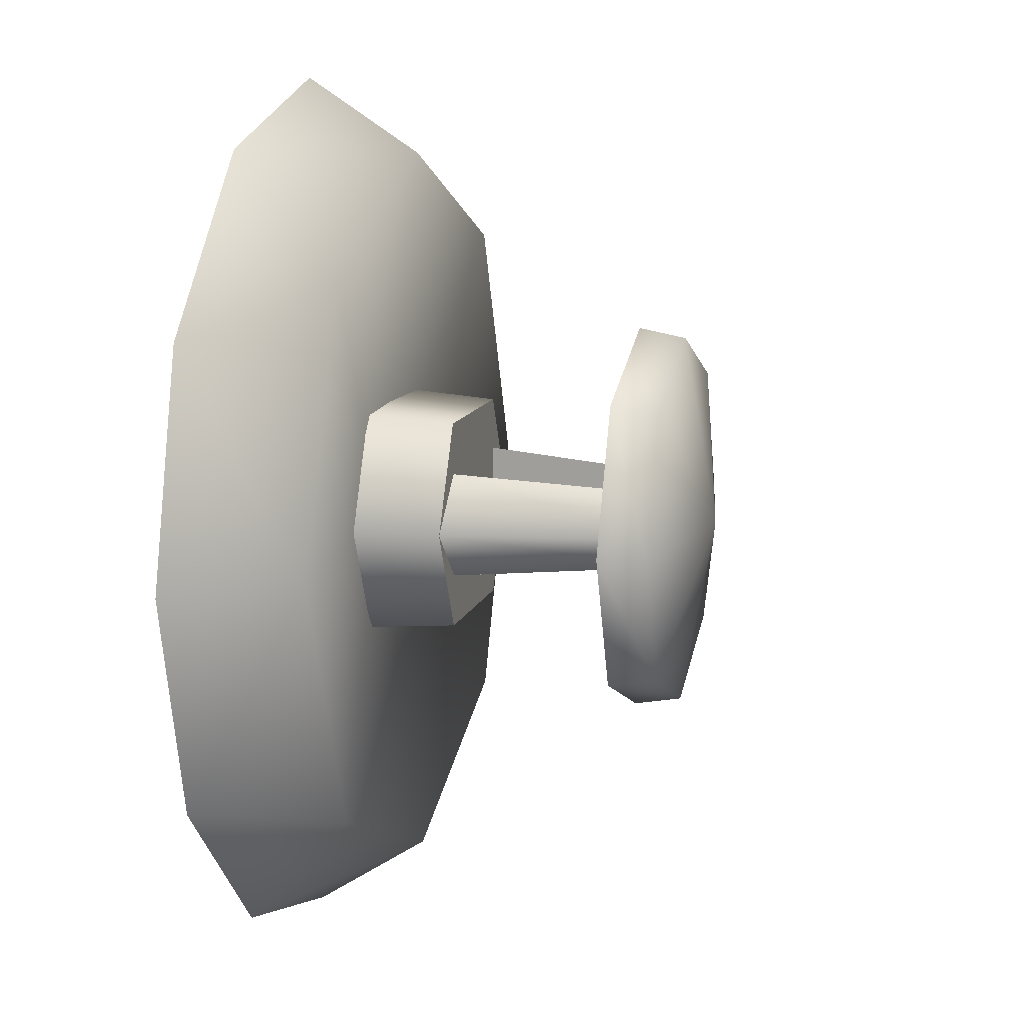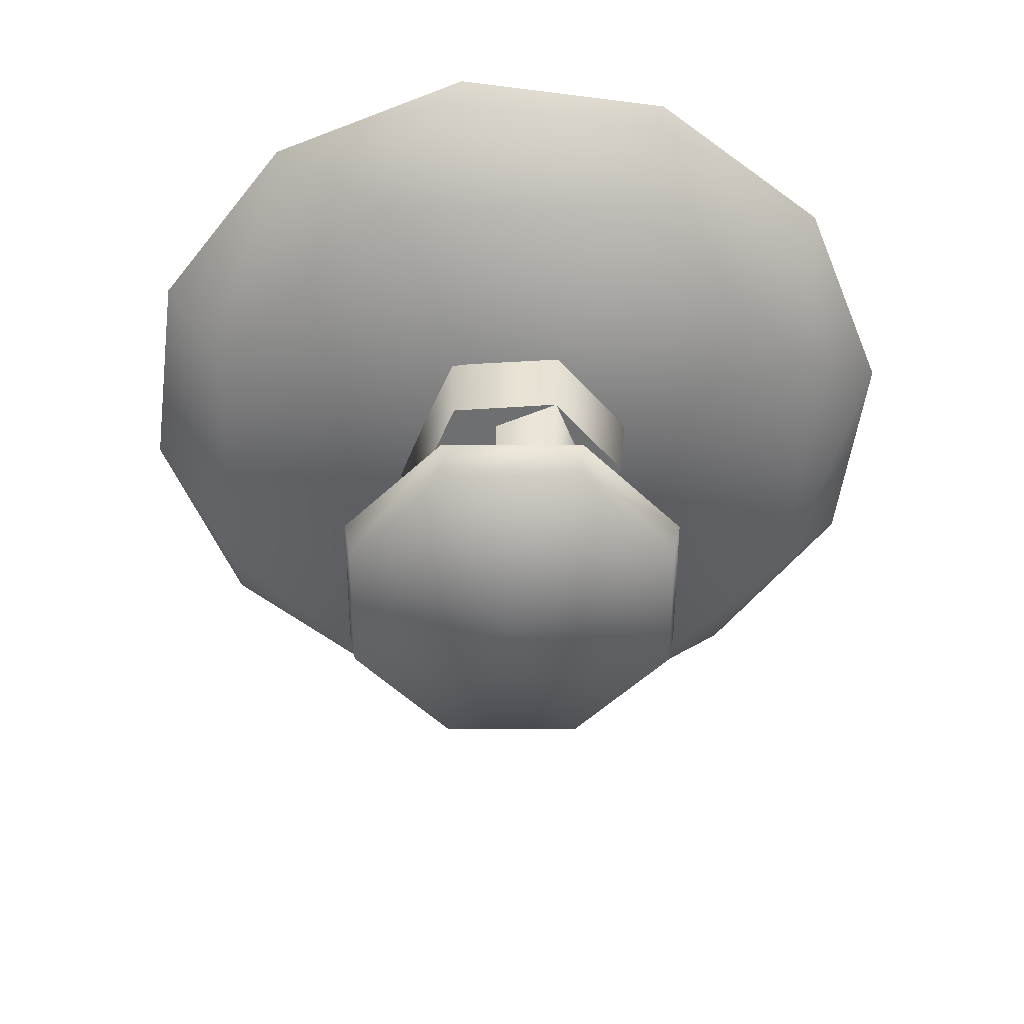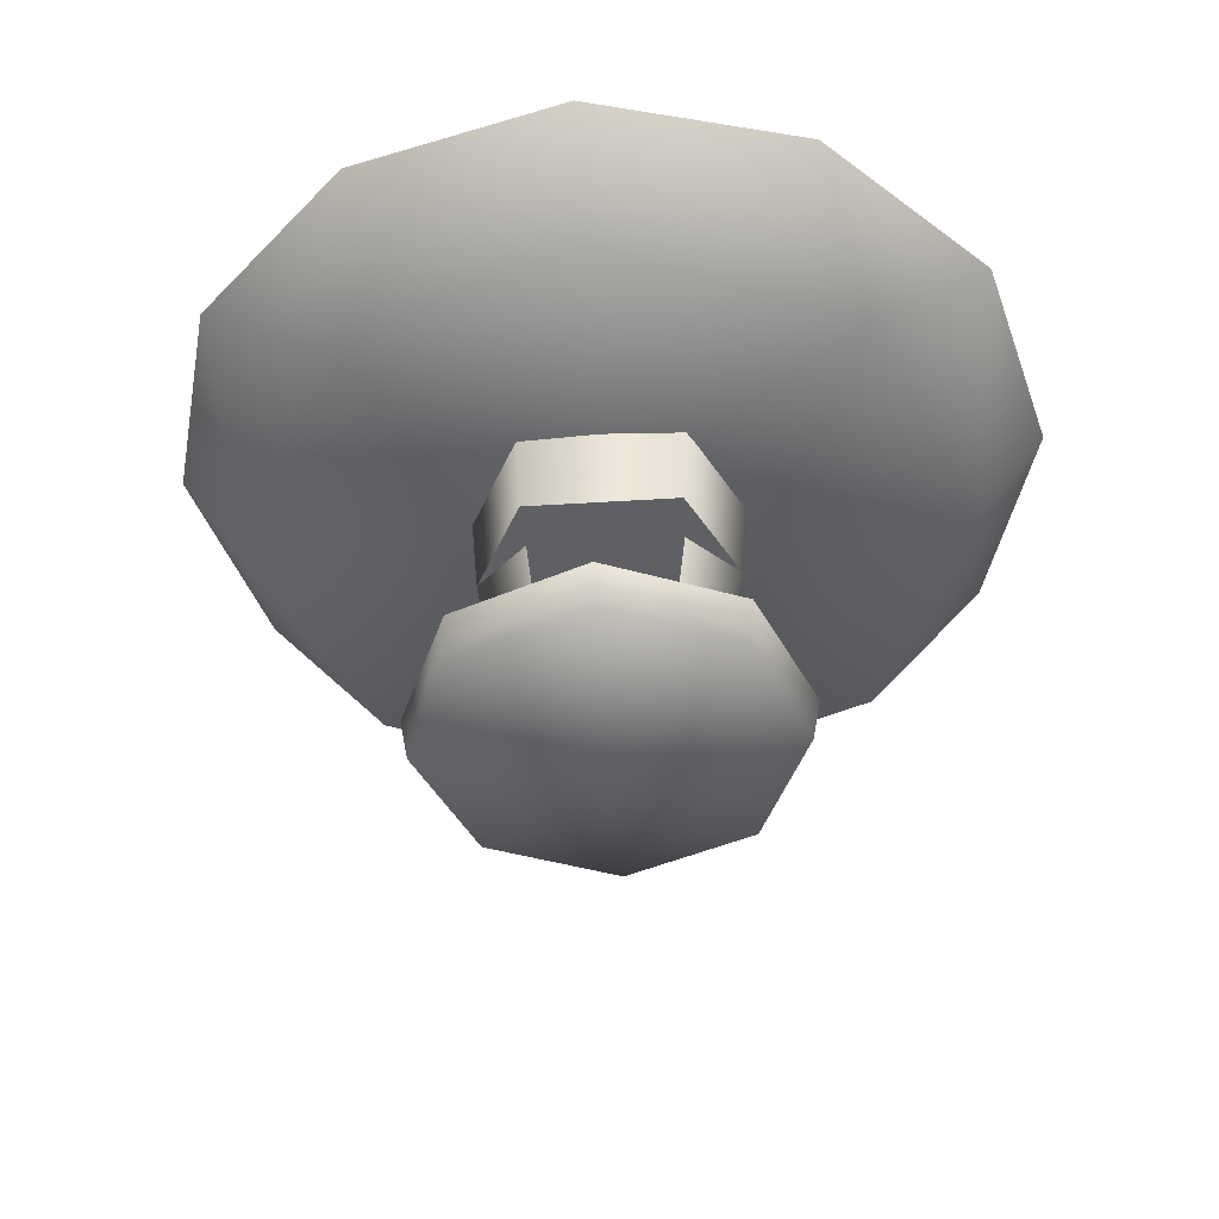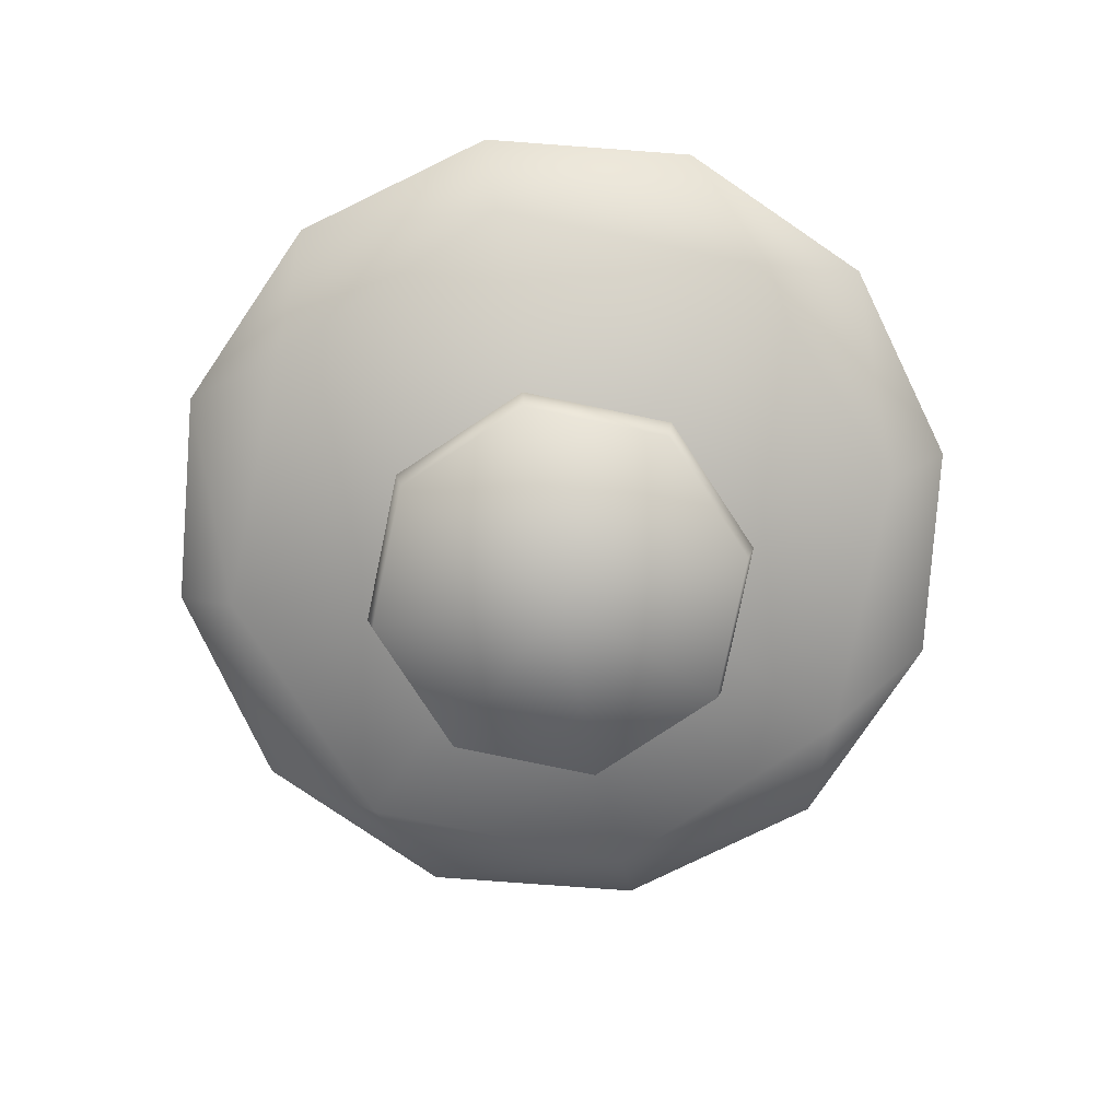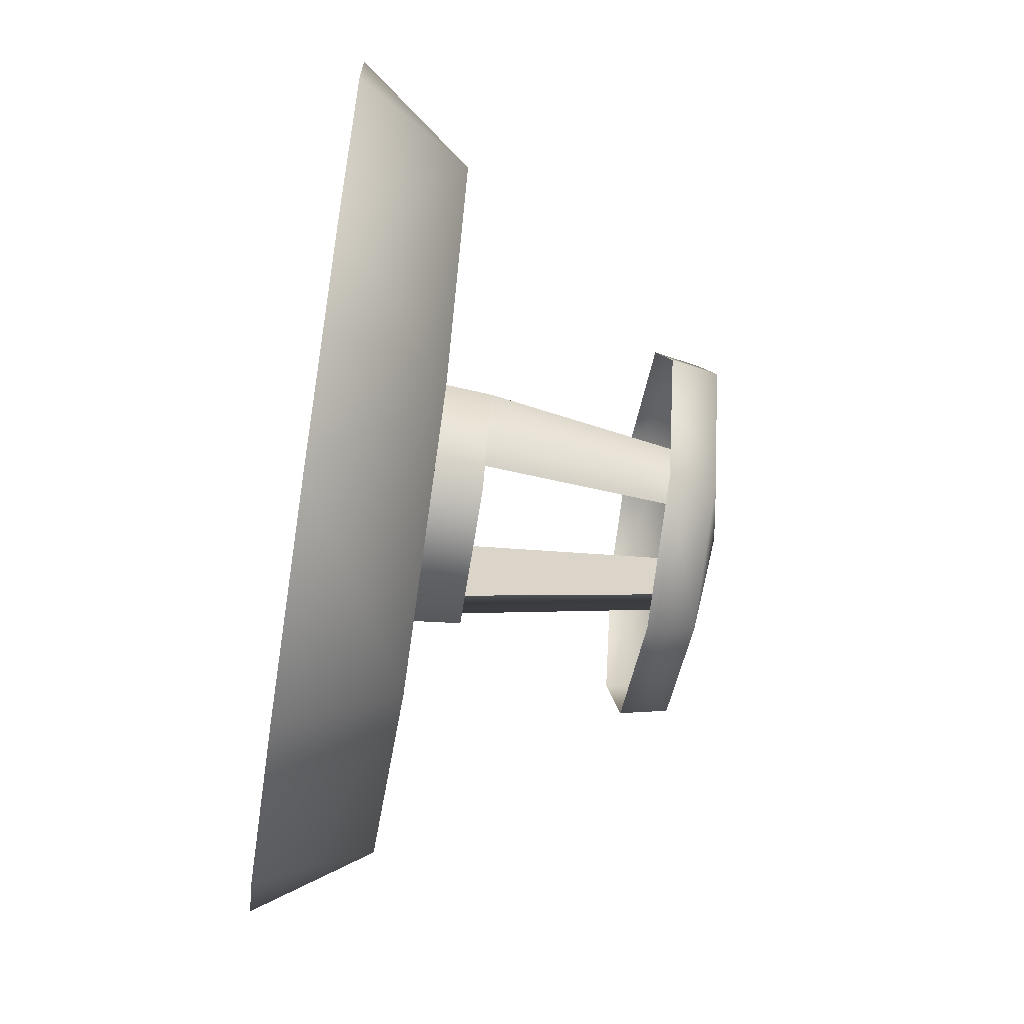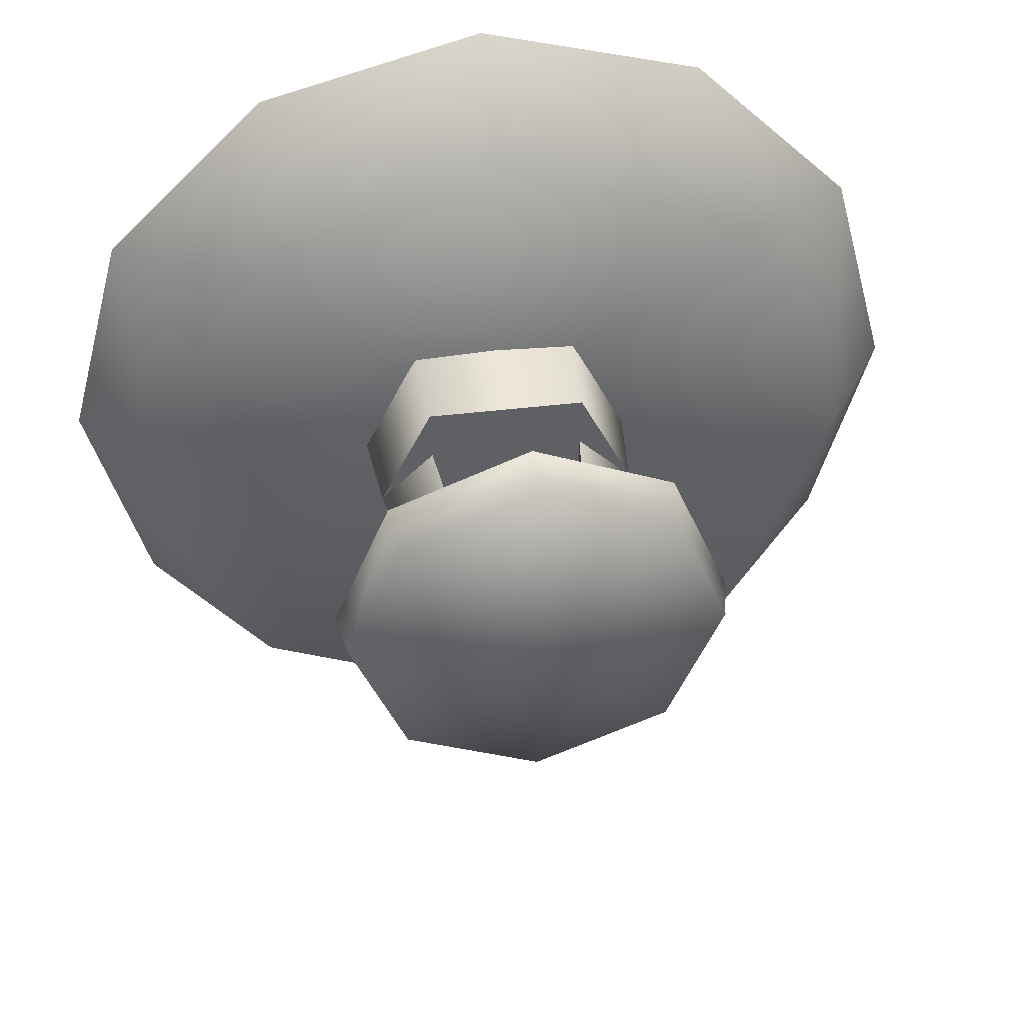
<metadata>
{"format":"obj","ext":"obj","renderer":"f3d","projection":"perspective","resolution":1024,"background":"white","views":[{"elev":11.9,"azim":-75.6,"up":"+Z"},{"elev":-54.6,"azim":-112.7,"up":"+Y"},{"elev":-44.4,"azim":-175.8,"up":"+Y"},{"elev":-79.5,"azim":-169.2,"up":"+Y"},{"elev":-61.1,"azim":-98.7,"up":"+Z"},{"elev":42.1,"azim":-8.3,"up":"+Z"}]}
</metadata>
<code>
o model.obj
v 0.2542 -1.053 0
v -0.2542 -1.053 0
v 0.3625 -1.073 0.3625
v 0 -1.073 0.5126
v -0.3625 -1.073 0.3625
v 0.5126 -1.073 0
v -0.5126 -1.073 0
v -0.3625 -1.073 -0.3625
v 0 -1.165 0
v 0 -1.073 -0.5126
v 0.3625 -1.073 -0.3625
v 1.004 -0.312 0
v 0.7101 -0.312 0.7101
v 0 -0.312 1.004
v -0.7101 -0.312 0.7101
v -1.004 -0.312 0
v -0.7101 -0.312 -0.7101
v 0 -0.312 -1.004
v 0.7101 -0.312 -0.7101
v 0.3783 -0.2221 0
v 0.2269 -0.2221 0.3021
v -0.2269 -0.2221 0.3021
v -0.3783 -0.2221 0
v -0.2269 -0.2221 -0.3021
v 0.2269 -0.2221 -0.3021
v 0.3567 -0.4706 0
v 0.3567 -0.4706 0
v 0.3567 -0.4706 0
v 0.214 -0.4706 0.2848
v 0.214 -0.4706 0.2848
v -0.214 -0.4706 0.2848
v -0.214 -0.4706 0.2848
v -0.3567 -0.4706 0
v -0.3567 -0.4706 0
v -0.3567 -0.4706 0
v -0.214 -0.4706 -0.2848
v -0.214 -0.4706 -0.2848
v 0.214 -0.4706 -0.2848
v 0.214 -0.4706 -0.2848
v 0.1407 -1.053 0.1016
v 0.1407 -1.053 0.1016
v -0.1407 -1.053 0.1016
v -0.1407 -1.053 0.1016
v -0.1407 -1.053 -0.1016
v -0.1407 -1.053 -0.1016
v 0.1407 -1.053 -0.1016
v 0.1407 -1.053 -0.1016
v 0.2099 -0.4706 0.1431
v 0.2099 -0.4706 0.1431
v -0.2099 -0.4706 0.1431
v -0.2099 -0.4706 0.1431
v -0.2099 -0.4706 -0.1431
v -0.2099 -0.4706 -0.1431
v 0.2099 -0.4706 -0.1431
v 0.2099 -0.4706 -0.1431
v 1.207 0 -0
v 1.045 0 0.6035
v 0.6035 0 1.045
v -0 0 1.207
v -0.6035 0 1.045
v -1.045 0 0.6035
v -1.207 0 -0
v -1.045 0 -0.6035
v -0.6035 0 -1.045
v 0 0 -1.207
v 0.6035 0 -1.045
v 1.045 0 -0.6035
v 0.3792 -0.9454 0.3792
v 0 -0.9454 0.5363
v -0.3792 -0.9454 0.3792
v 0.5363 -0.9454 0
v -0.5363 -0.9454 0
v -0.3792 -0.9454 -0.3792
v 0 -0.9454 -0.5363
v 0.3792 -0.9454 -0.3792
v 0 -0.1874 0
g base
f 30 28 20 21
f 32 30 21 22
f 35 32 22 23
f 37 35 23 24
f 39 37 24 25
f 28 39 25 20
f 31 34 36
f 29 31 36 38
f 26 29 38
f 40 1 27 48
f 2 42 50 33
f 44 2 33 52
f 1 46 54 27
f 55 47 41 49
f 51 43 45 53
f 9 3 4
f 9 4 5
f 9 6 3
f 9 5 7
f 9 7 8
f 9 8 10
f 9 10 11
f 9 11 6
f 13 57 58
f 15 60 61
f 17 63 64
f 19 66 67
f 68 69 4 3
f 69 70 5 4
f 71 68 3 6
f 70 72 7 5
f 72 73 8 7
f 73 74 10 8
f 74 75 11 10
f 75 71 6 11
f 76 13 14
f 76 12 13
f 76 19 12
f 76 16 17
f 76 17 18
f 76 18 19
f 76 15 16
f 76 14 15
f 12 56 57
f 57 13 12
f 14 13 58
f 14 58 59
f 14 59 60
f 60 15 14
f 16 15 61
f 16 61 62
f 16 62 63
f 63 17 16
f 18 17 64
f 18 64 65
f 18 65 66
f 66 19 18
f 12 19 67
f 12 67 56

</code>
